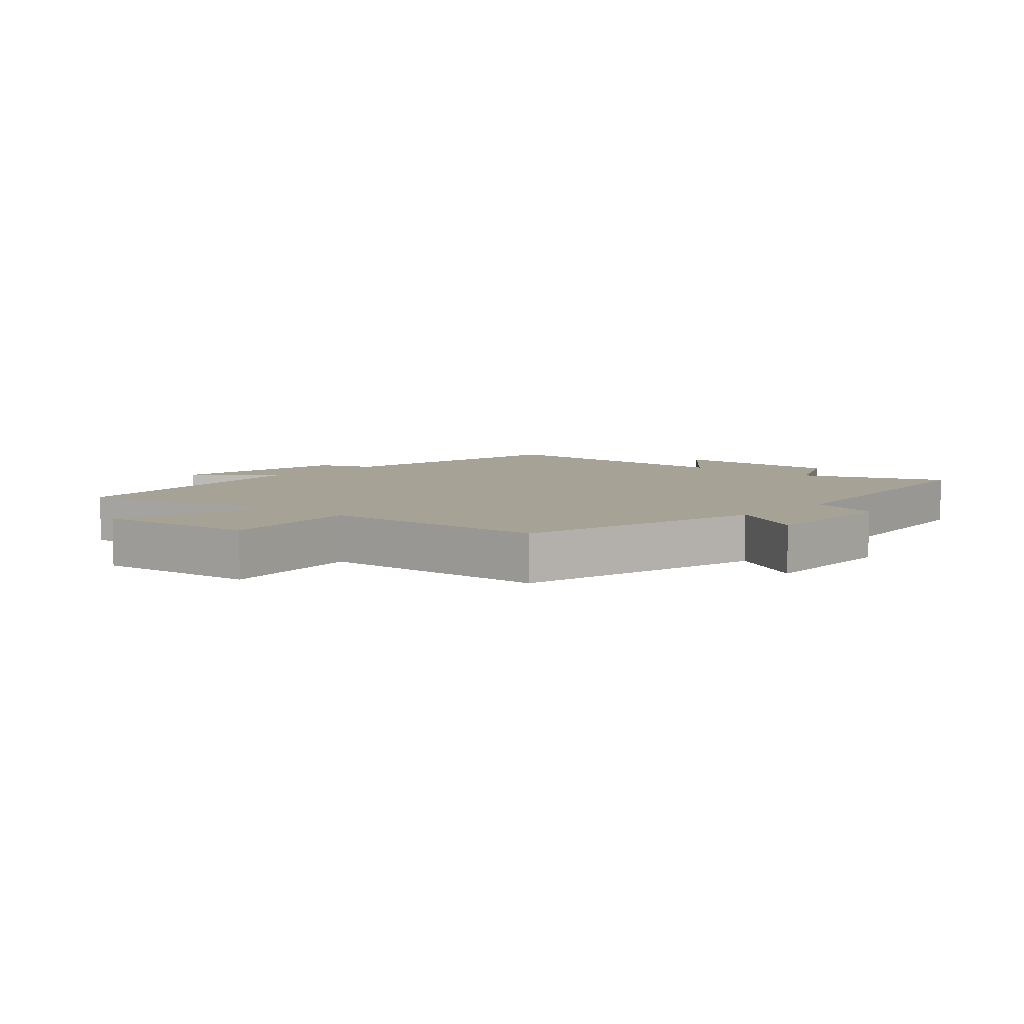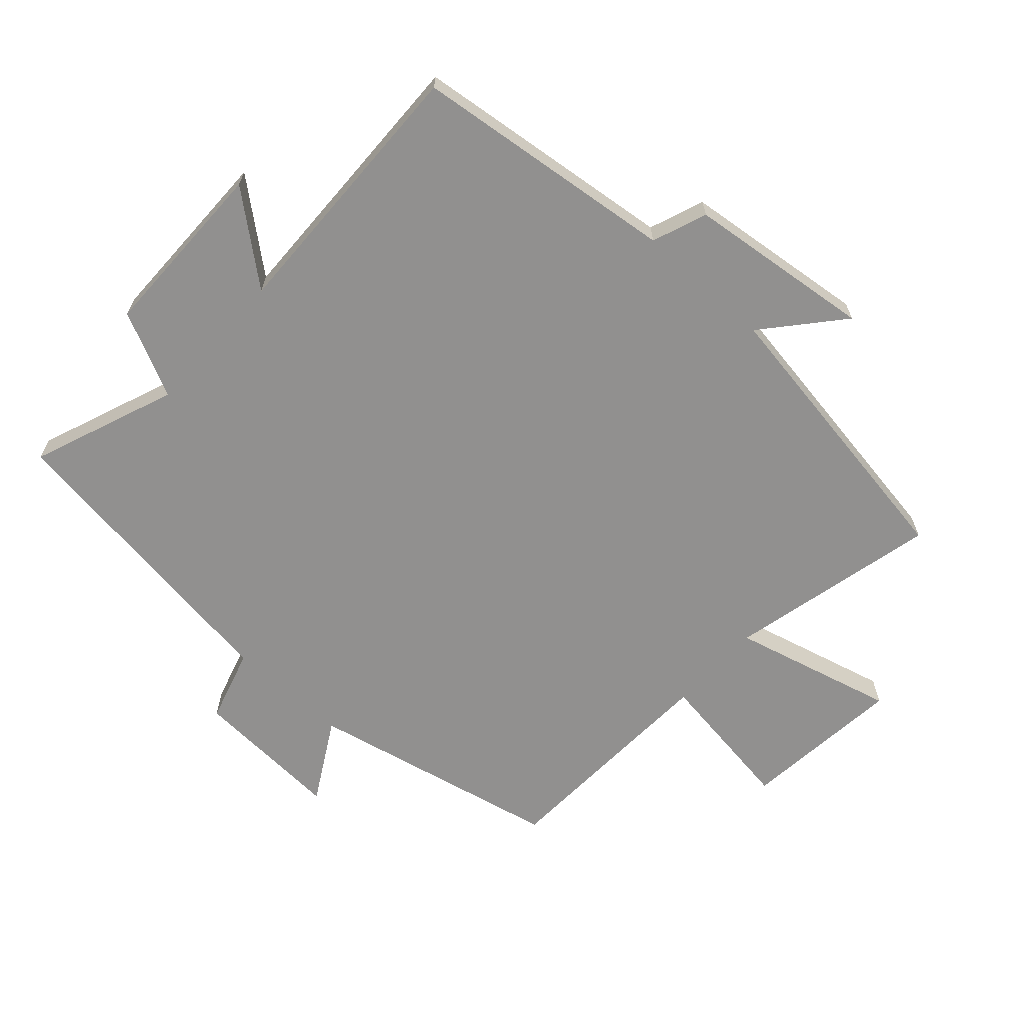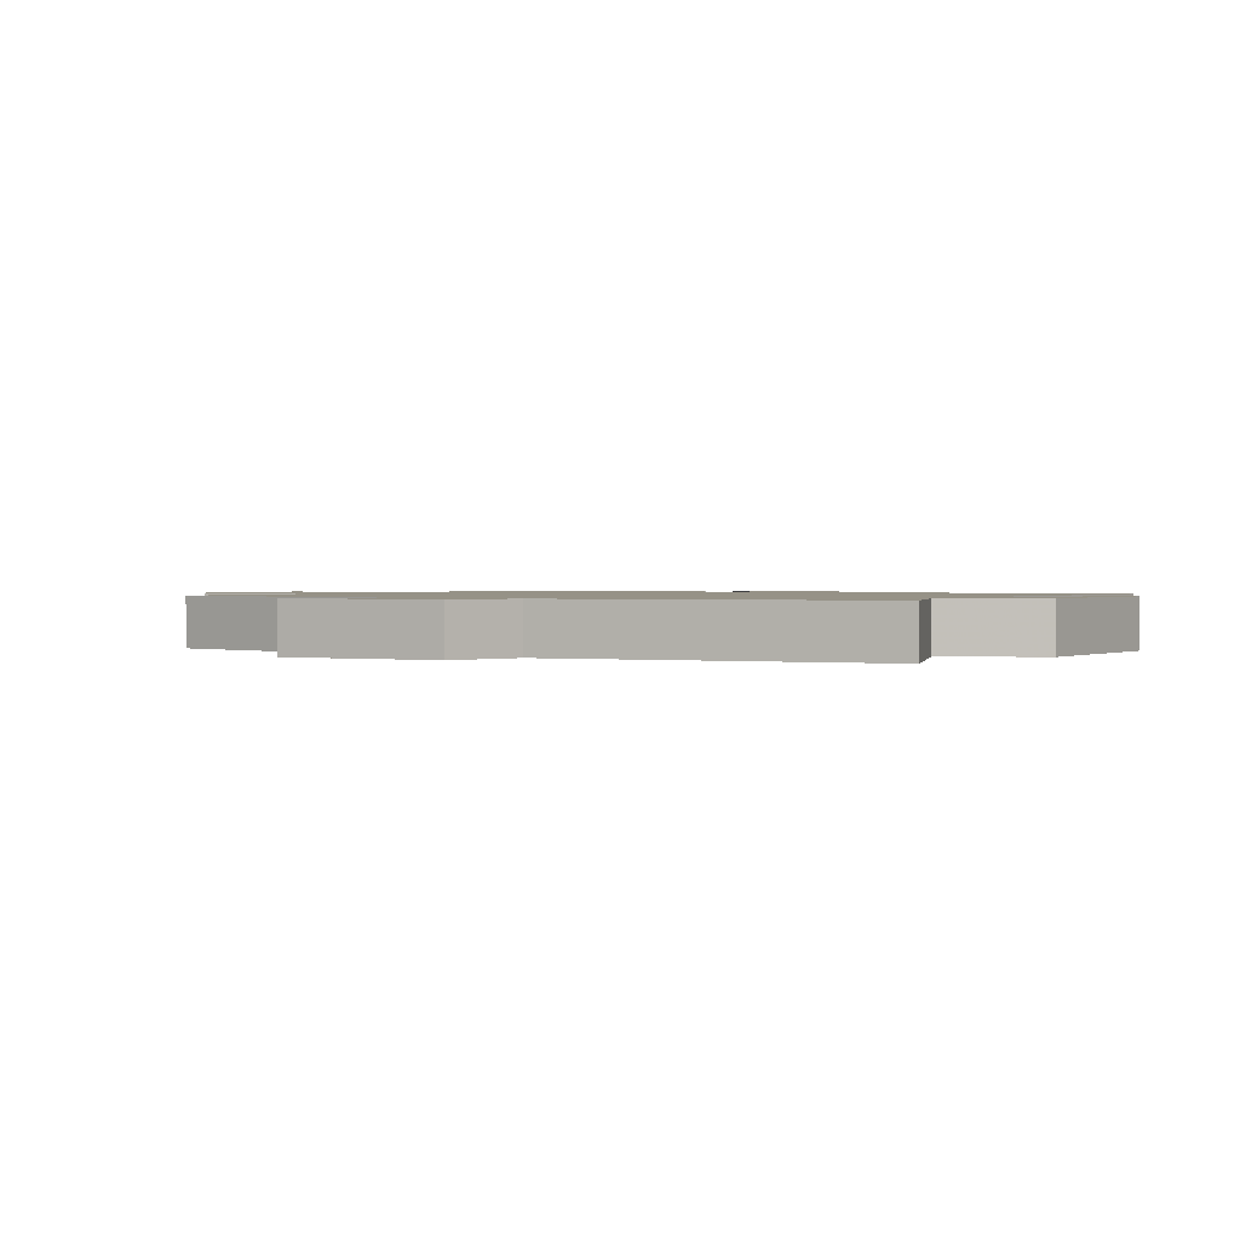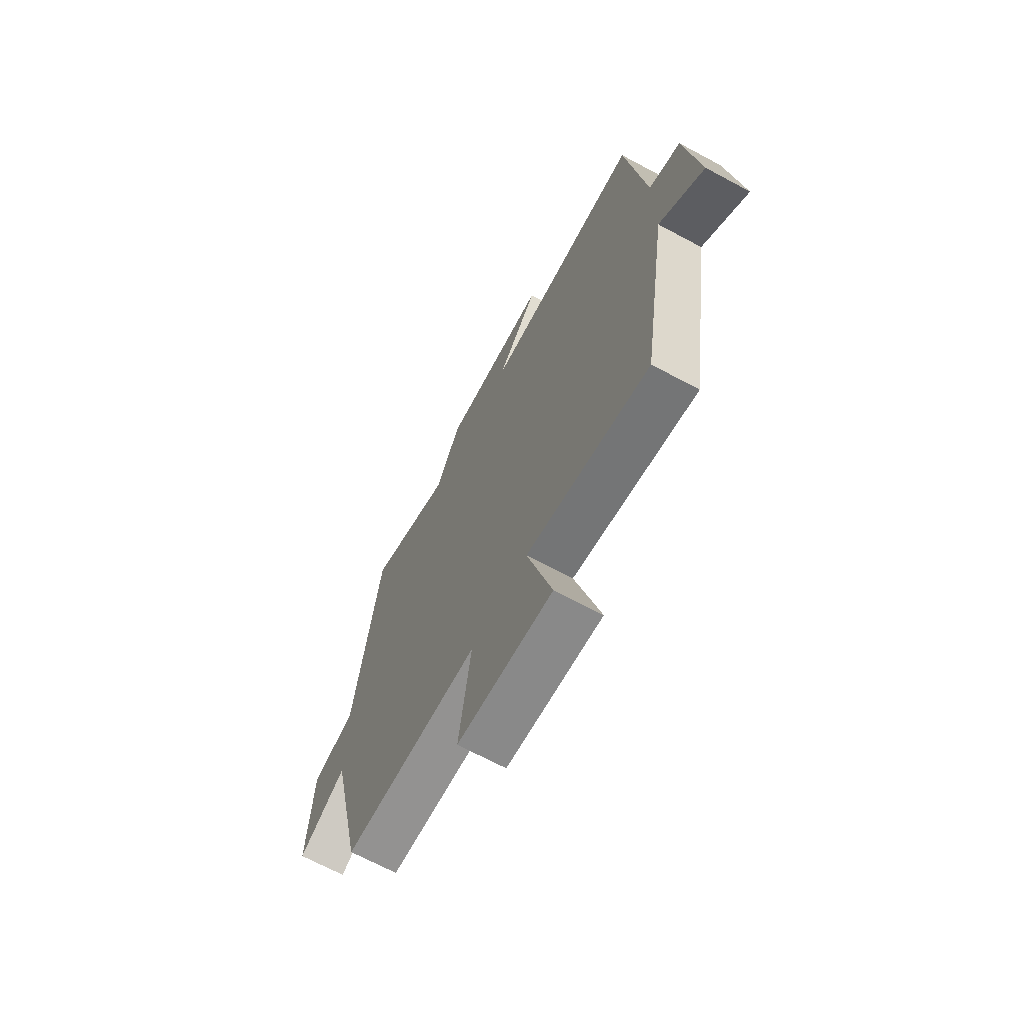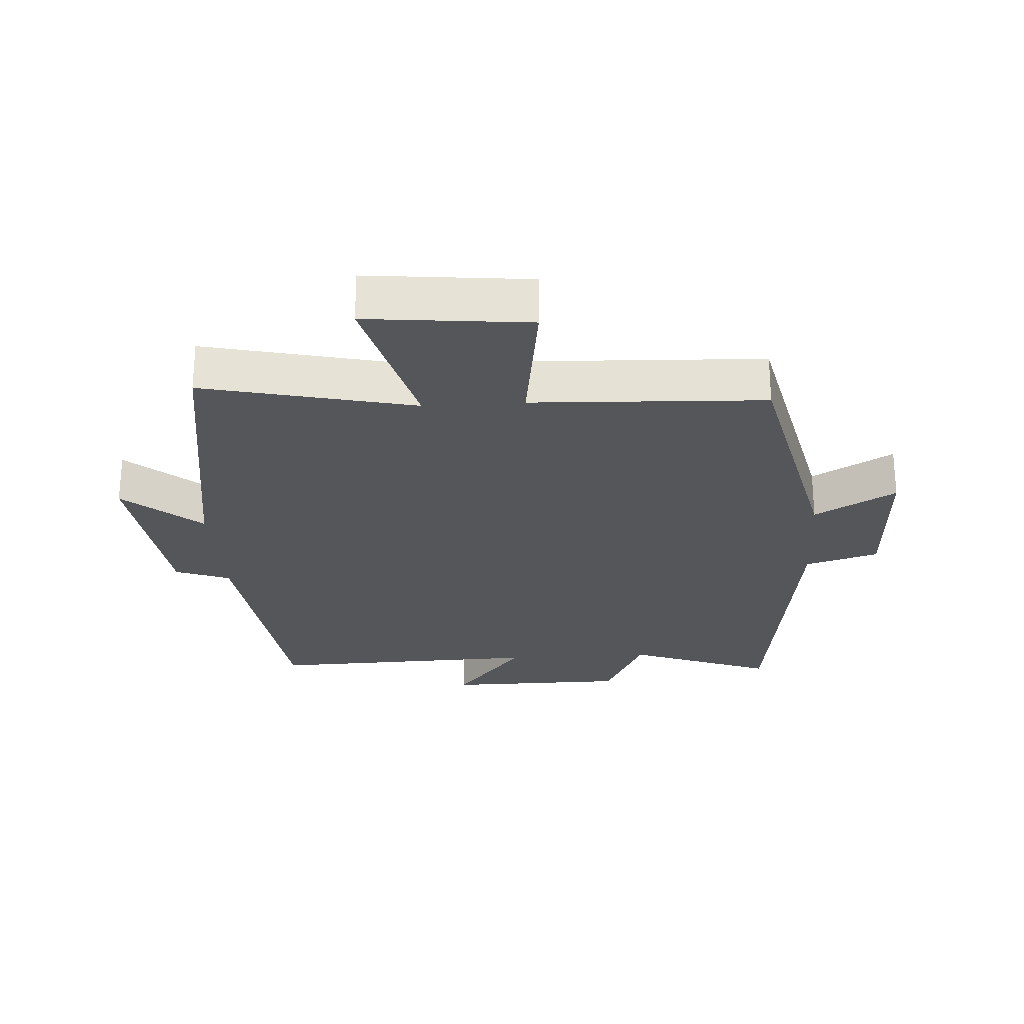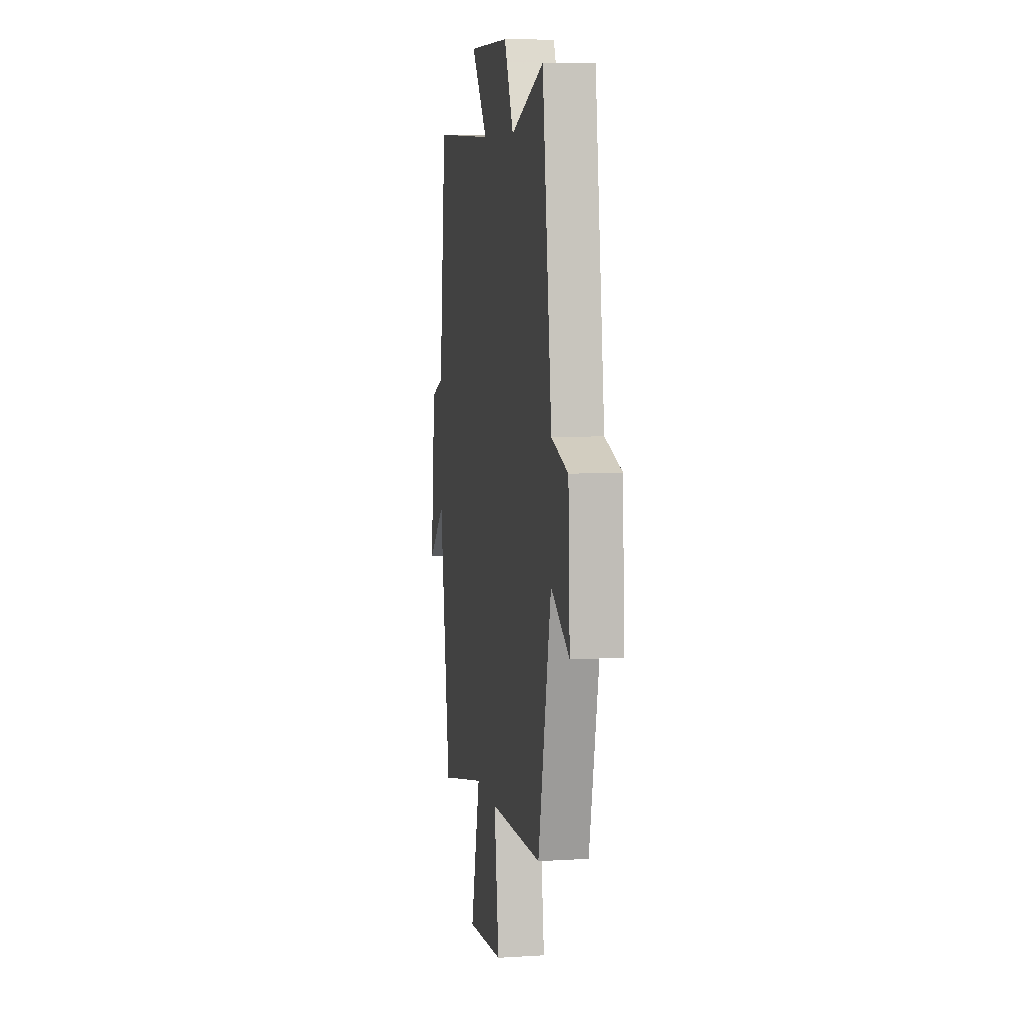
<metadata>
{"format":"obj","ext":"obj","renderer":"f3d","projection":"perspective","resolution":1024,"background":"white","views":[{"elev":6.3,"azim":-138.3,"up":"+Y"},{"elev":-65.7,"azim":47.8,"up":"+Y"},{"elev":1.1,"azim":-59.0,"up":"+Y"},{"elev":-68.8,"azim":61.8,"up":"+Z"},{"elev":-25.8,"azim":-176.3,"up":"+Y"},{"elev":7.8,"azim":-99.9,"up":"+Z"}]}
</metadata>
<code>
v 0.451 0.07 0.512
v 0.5 0.07 0.1
v 0.585 0.07 0.068
v 0.619 0.07 -0.222
v 0.5 0.07 -0.12
v 0.429 0.07 -0.576
v 0.102 0.07 -0.5
v 0.168 0.07 -0.754
v -0.084 0.07 -0.728
v -0.052 0.07 -0.5
v -0.413 0.07 -0.484
v -0.5 0.07 -0.09
v -0.626 0.07 -0.162
v -0.614 0.07 0.072
v -0.5 0.07 0.106
v -0.435 0.07 0.586
v -0.21 0.07 0.5
v -0.146 0.07 0.633
v 0.136 0.07 0.635
v 0.026 0.07 0.5
v 0.451 0 0.512
v 0.5 0 0.1
v 0.585 0 0.068
v 0.619 0 -0.222
v 0.5 0 -0.12
v 0.429 0 -0.576
v 0.102 0 -0.5
v 0.168 0 -0.754
v -0.084 0 -0.728
v -0.052 0 -0.5
v -0.413 0 -0.484
v -0.5 0 -0.09
v -0.626 0 -0.162
v -0.614 0 0.072
v -0.5 0 0.106
v -0.435 0 0.586
v -0.21 0 0.5
v -0.146 0 0.633
v 0.136 0 0.635
v 0.026 0 0.5
f 17 18 19 20
f 15 16 17
f 15 17 20
f 12 13 14 15
f 20 1 2
f 15 20 2
f 12 15 2
f 11 12 2
f 10 11 2
f 7 8 9 10
f 5 6 7
f 10 2 3
f 7 10 3
f 5 7 3
f 3 4 5
f 40 39 38 37
f 37 36 35
f 40 37 35
f 35 34 33 32
f 22 21 40
f 22 40 35
f 22 35 32
f 22 32 31
f 22 31 30
f 30 29 28 27
f 27 26 25
f 23 22 30
f 23 30 27
f 23 27 25
f 25 24 23
f 1 21 22 2
f 2 22 23 3
f 3 23 24 4
f 4 24 25 5
f 5 25 26 6
f 6 26 27 7
f 7 27 28 8
f 8 28 29 9
f 9 29 30 10
f 10 30 31 11
f 11 31 32 12
f 12 32 33 13
f 13 33 34 14
f 14 34 35 15
f 15 35 36 16
f 16 36 37 17
f 17 37 38 18
f 18 38 39 19
f 19 39 40 20
f 20 40 21 1

</code>
